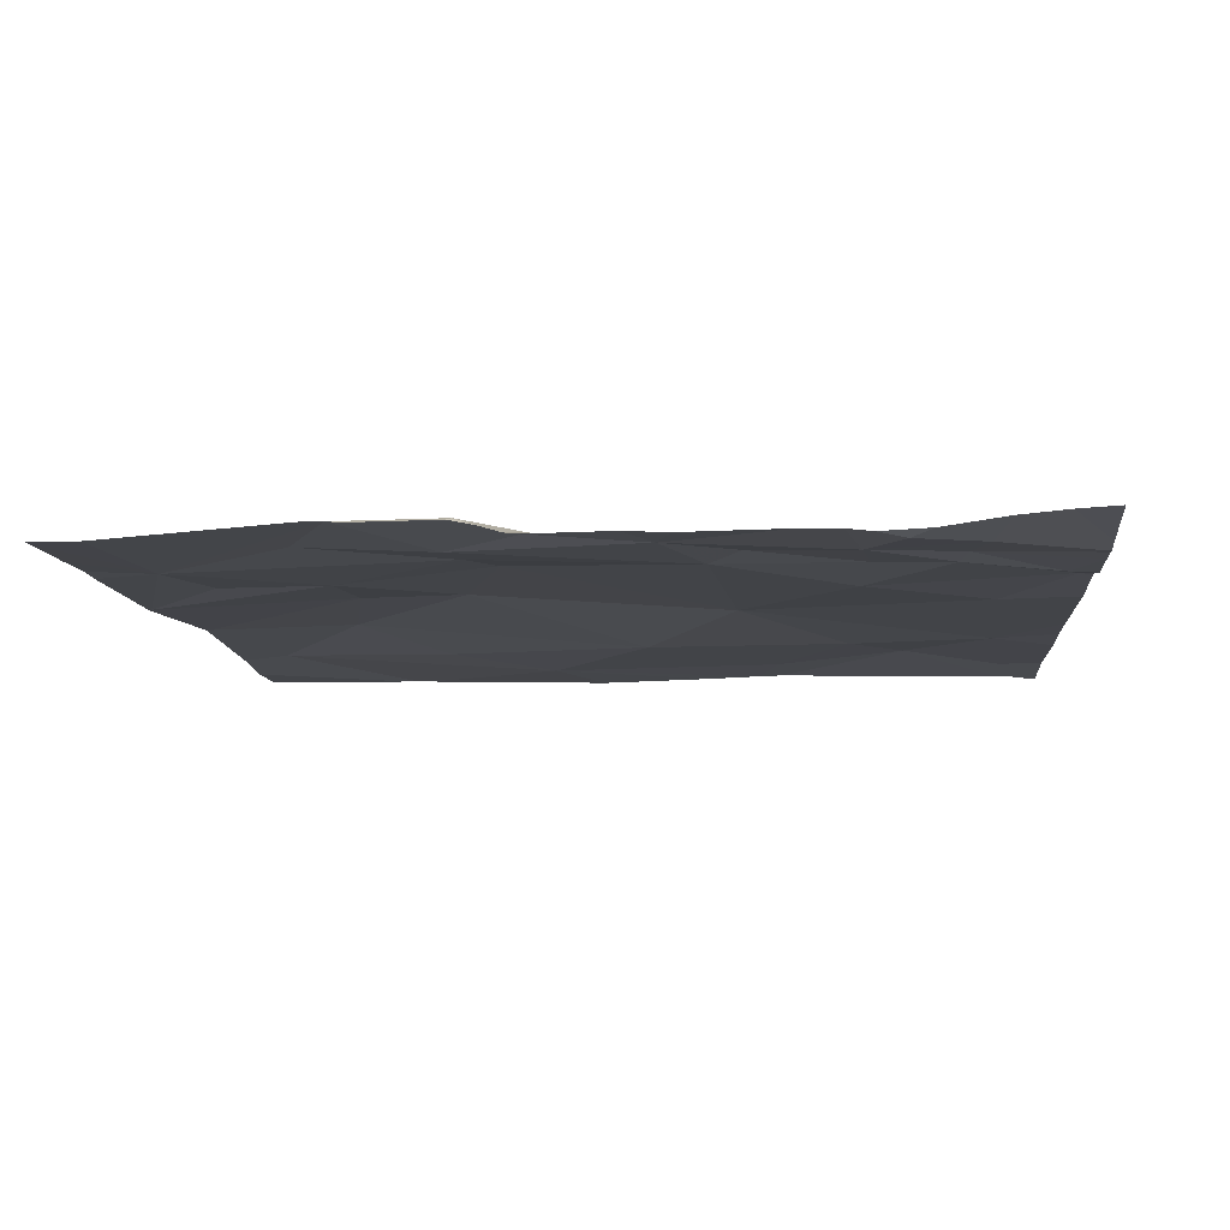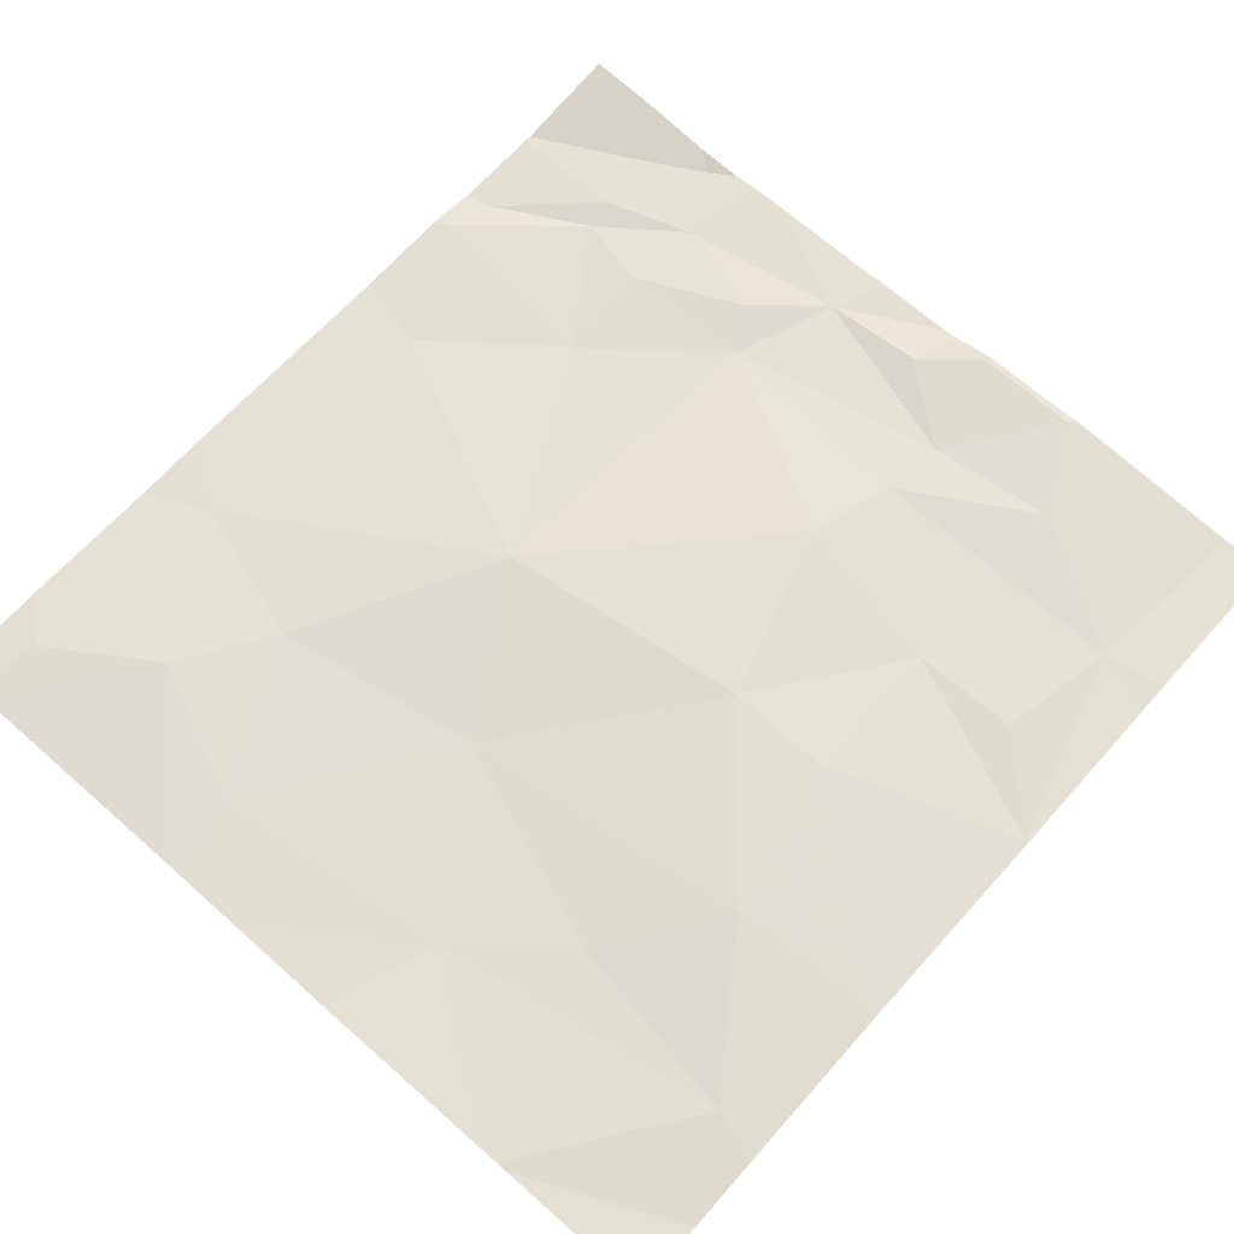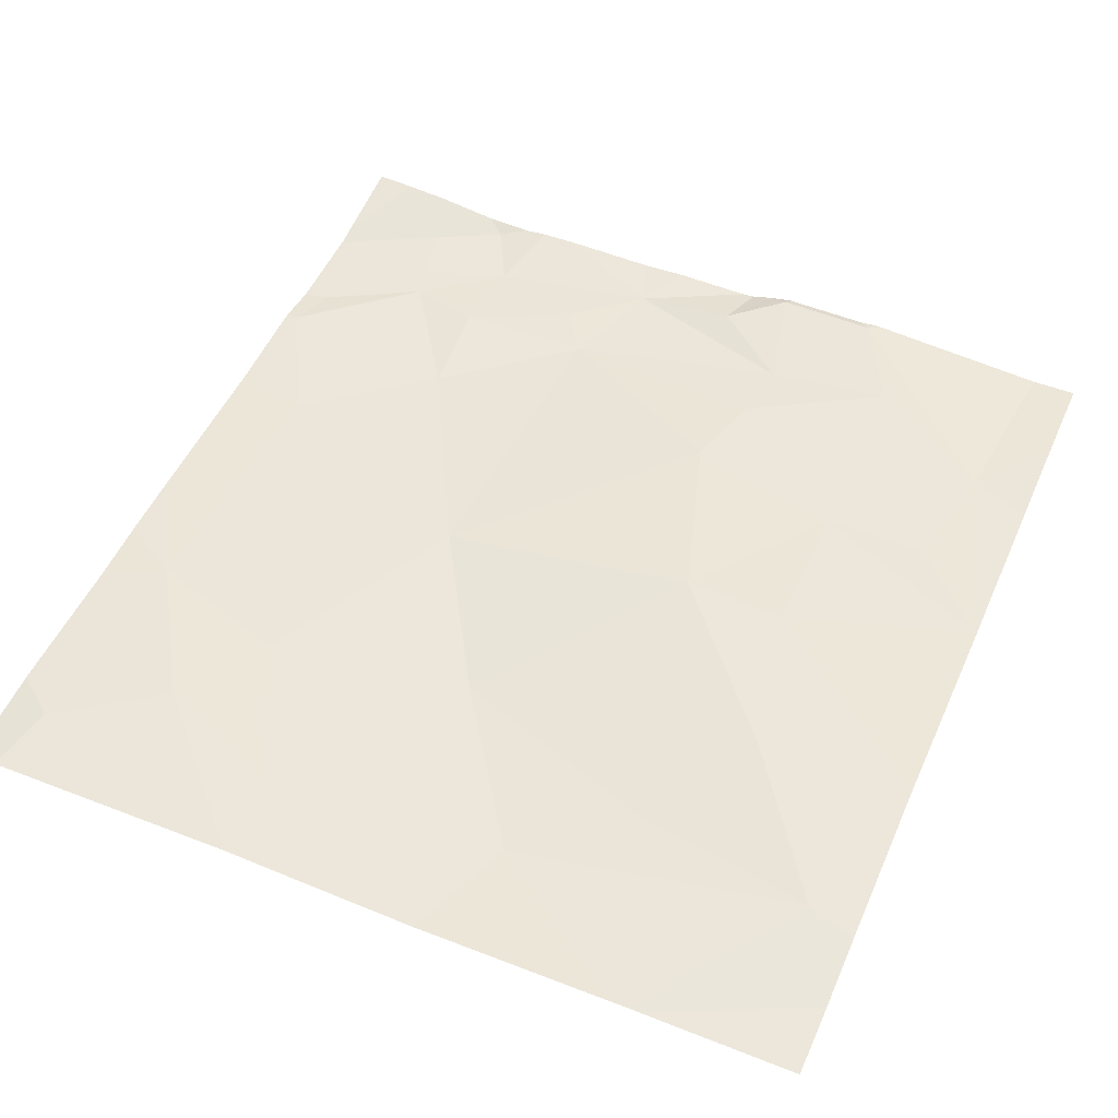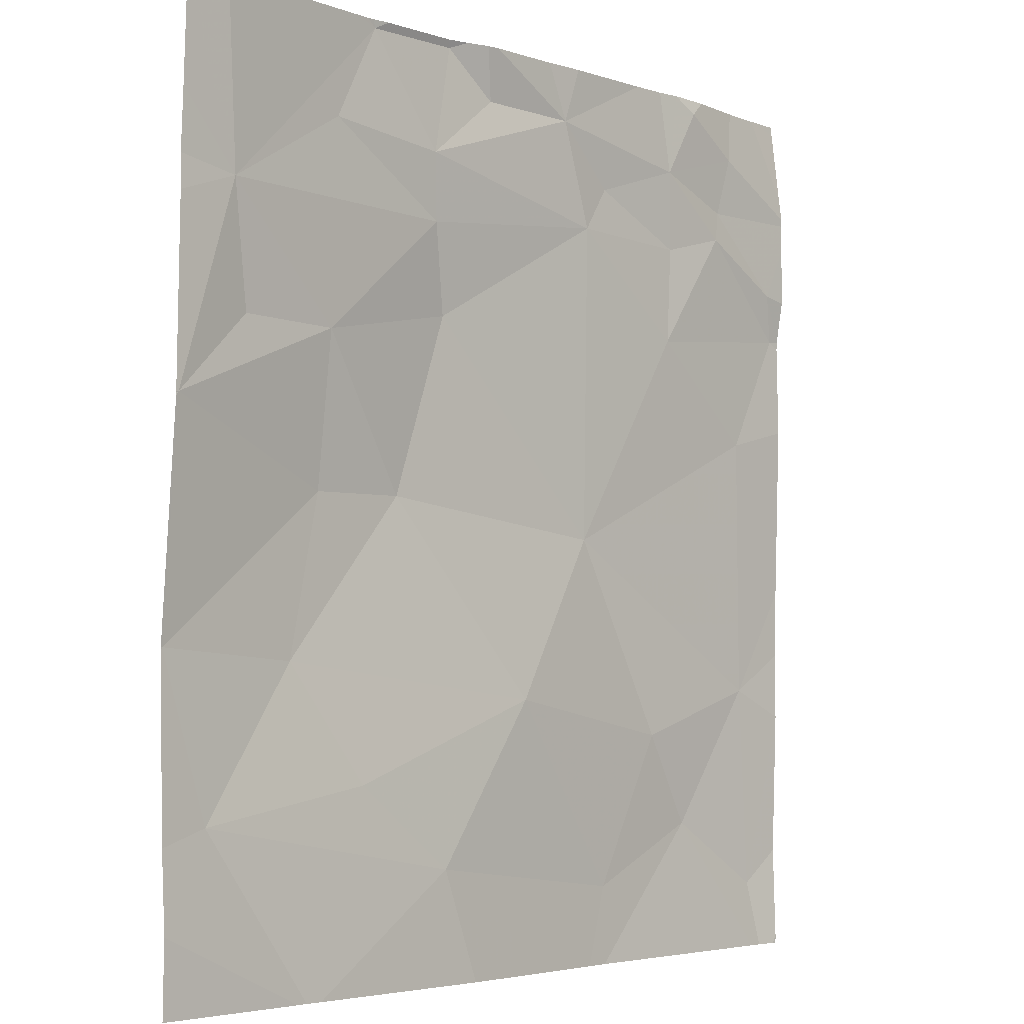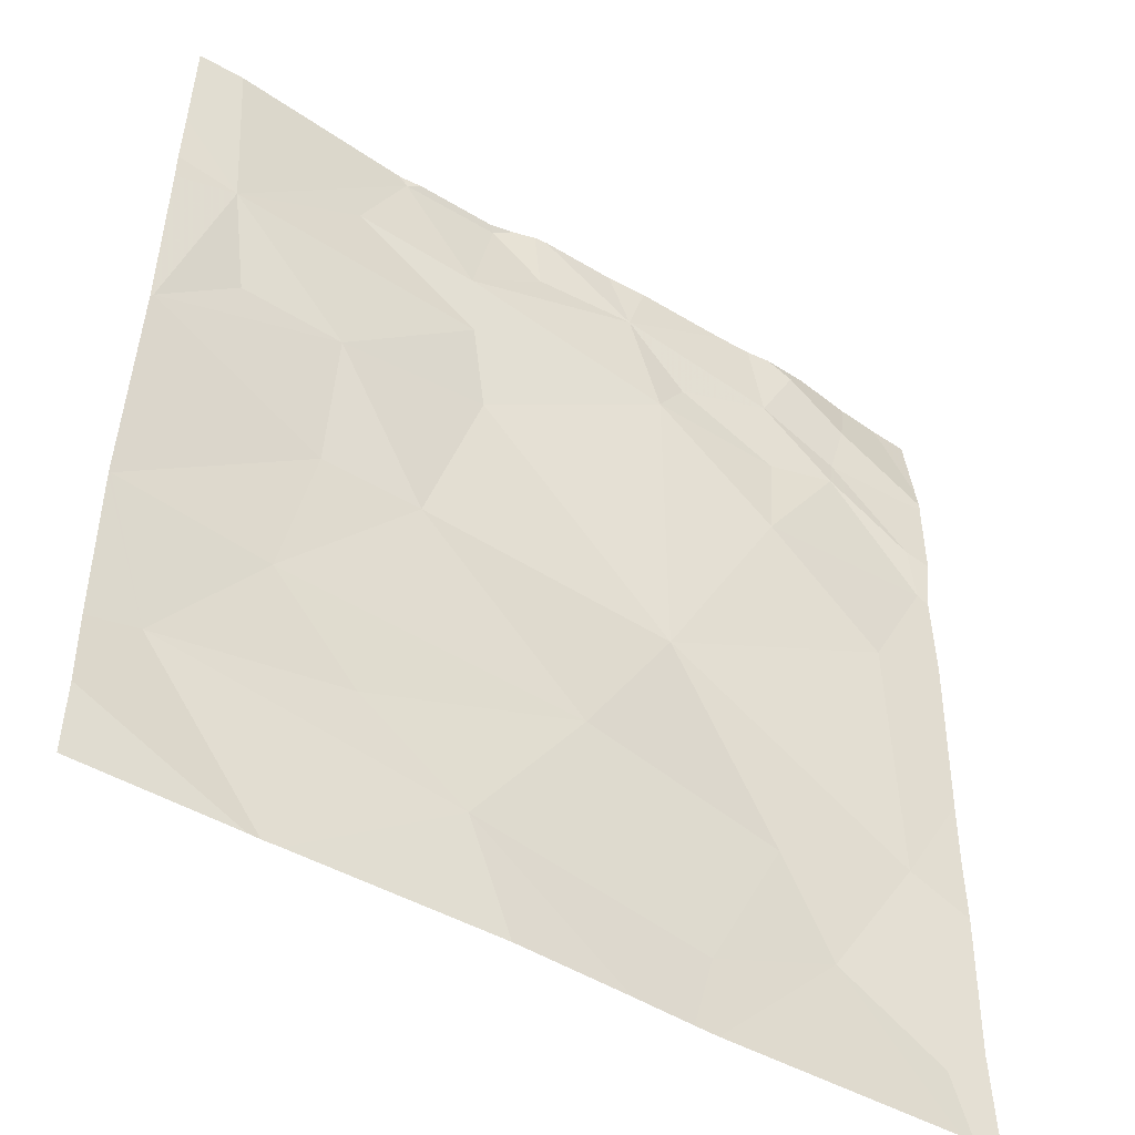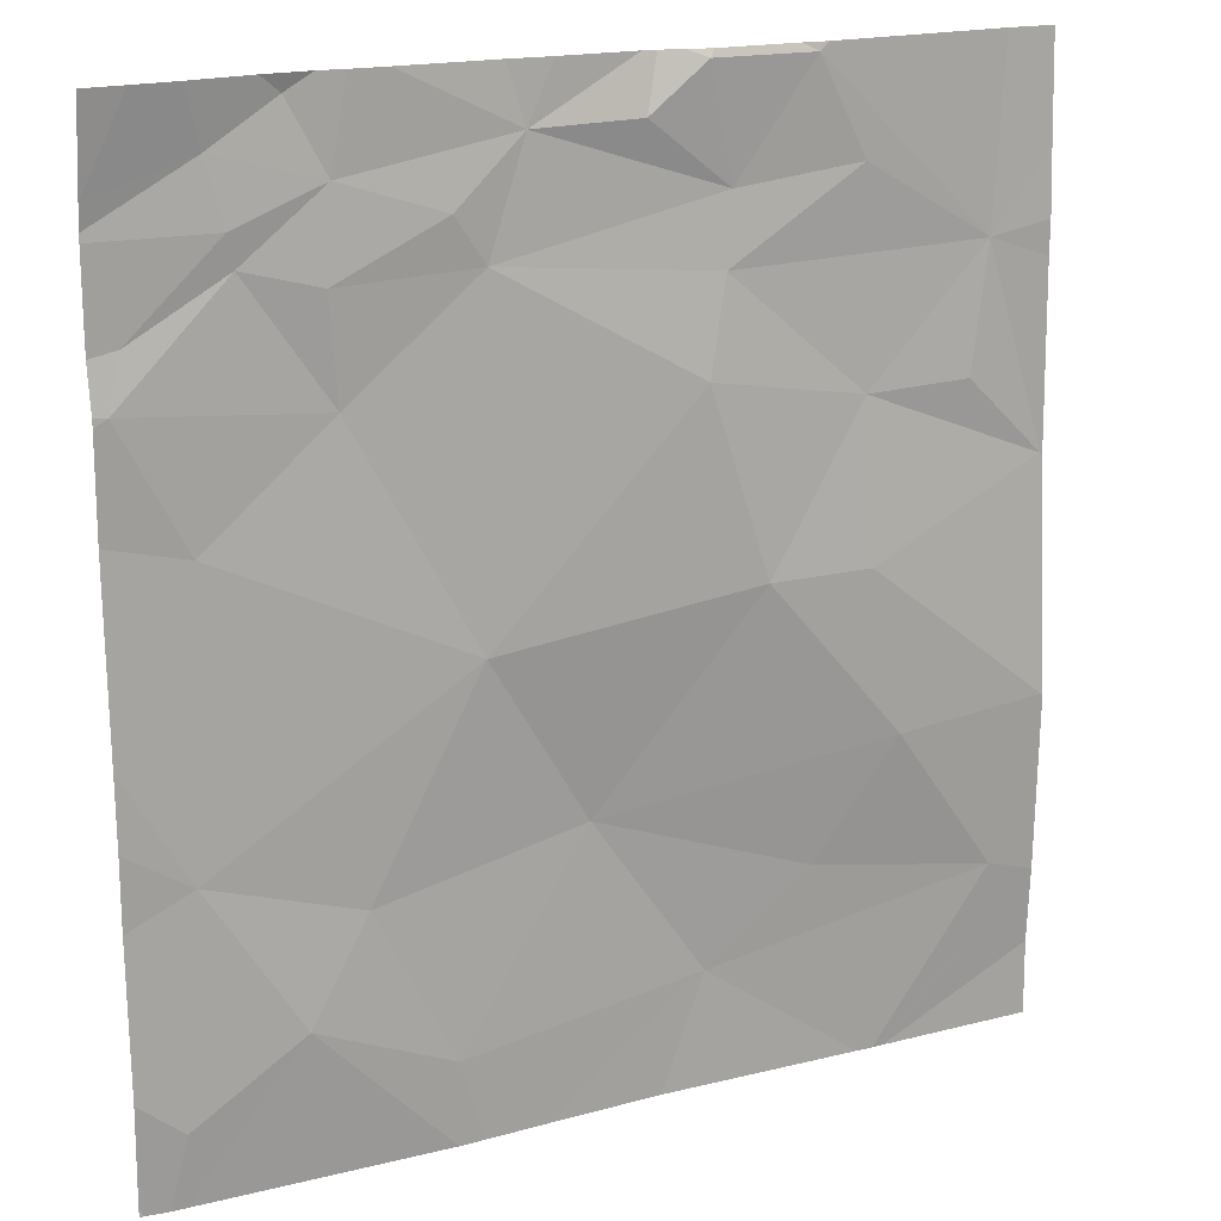
<metadata>
{"format":"obj","ext":"obj","renderer":"f3d","projection":"perspective","resolution":1024,"background":"white","views":[{"elev":-9.9,"azim":-175.1,"up":"+Z"},{"elev":67.3,"azim":41.6,"up":"+Z"},{"elev":51.6,"azim":23.4,"up":"+Z"},{"elev":-3.8,"azim":132.7,"up":"+Y"},{"elev":-48.2,"azim":146.5,"up":"+Y"},{"elev":17.8,"azim":-26.9,"up":"+Y"}]}
</metadata>
<code>
v -76.88 252.9 483.3
v -76.88 251.9 483.3
v -76.88 251.9 483.3
v -78.7 253.2 483.3
v -76.88 253.2 483.2
v -76.88 252.8 483.3
v -76.88 252.4 483.3
v -76.88 253.2 483.2
v -76.88 253 483.3
v -78.76 252.7 483.3
v -78.65 251.8 483.3
v -78.57 253.1 483.2
v -78.43 253.2 483.2
v -78.47 253.2 483.2
v -78.37 253.2 483.2
v -78.61 253.2 483.3
v -78.62 252.4 483.3
v -78.73 252.8 483.2
v -78.7 251.4 483.3
v -78.35 253 483.2
v -78.46 251.5 483.3
v -78.54 253 483.3
v -78.35 252.6 483.3
v -78.53 252.9 483.2
v -78.09 252.2 483.3
v -78.33 251.7 483.3
v -77.99 253.1 483.2
v -78.24 253.2 483.2
v -78.02 253.2 483.2
v -77.93 253.2 483.2
v -78.32 253.2 483.2
v -77.76 253.2 483.2
v -78.07 252.9 483.3
v -78.37 252.9 483.3
v -78.13 253 483.3
v -77.88 251.8 483.3
v -78.16 251.4 483.3
v -77.58 253 483.3
v -77.63 251.5 483.3
v -77.53 252.2 483.3
v -77.4 251.6 483.3
v -77.23 251.9 483.3
v -77.65 252.6 483.3
v -77.41 253.2 483.3
v -77.45 253.2 483.3
v -77.41 253.2 483.3
v -77.64 253.2 483.3
v -77.63 253.2 483.3
v -77.39 253.2 483.3
v -77.36 253.2 483.3
v -77.68 253.2 483.3
v -77.76 253.1 483.3
v -77.73 253.2 483.2
v -77.02 252.8 483.3
v -77.31 253 483.3
v -77.6 252.8 483.3
v -77.3 252.2 483.3
v -77.3 252.6 483.3
v -76.89 252.4 483.3
v -76.99 251.6 483.3
v -76.99 253.2 483.2
v -78.73 251.2 483.3
v -77.24 251.2 483.3
v -76.89 251.9 483.3
v -77.07 252.6 483.3
v -78.17 251.2 483.3
v -77.98 251.2 483.3
v -78.11 251.2 483.3
v -78.7 251.2 483.3
v -76.89 251.2 483.3
v -77.23 251.2 483.3
v -78.79 253.2 483.3
v -78.79 253.2 483.3
v -78.79 252.7 483.3
v -78.79 252.7 483.3
v -78.79 251.2 483.3
v -78.79 251.8 483.3
v -78.79 251.9 483.3
v -78.79 252.1 483.3
v -78.79 253 483.3
v -78.79 253 483.2
v -78.79 252.5 483.3
v -78.79 252.8 483.2
v -78.79 252.9 483.2
v -78.79 251.4 483.3
v -78.79 253 483.2
v -76.88 251.5 483.3
v -76.88 251.4 483.3
v -76.88 252.4 483.3
v -76.88 252.4 483.3
v -76.88 252.4 483.3
v -77.73 251.2 483.3
v -77.29 251.2 483.3
v -77.25 251.2 483.3
v -78.78 251.2 483.3
v -78.79 251.2 483.3
v -76.88 251.2 483.3
f 93 39 92
f 89 59 3
f 12 4 80
f 14 13 15
f 16 12 14
f 17 10 74
f 75 18 83
f 92 39 67
f 76 19 85
f 63 60 94
f 19 11 77
f 13 12 20
f 21 19 62
f 4 12 16
f 12 22 20
f 10 23 24
f 10 17 23
f 25 17 11
f 18 24 22
f 20 22 24
f 11 21 26
f 12 13 14
f 22 12 81
f 84 22 86
f 79 17 82
f 11 19 21
f 18 10 24
f 15 13 20
f 28 27 29
f 29 27 30
f 31 20 28
f 30 27 32
f 33 23 25
f 23 34 24
f 35 20 34
f 33 35 34
f 20 35 27
f 23 33 34
f 15 20 31
f 24 34 20
f 27 35 33
f 25 23 17
f 36 25 26
f 20 27 28
f 37 21 66
f 37 26 21
f 11 26 25
f 38 27 33
f 37 39 36
f 25 36 40
f 36 41 42
f 33 25 43
f 39 37 68
f 36 26 37
f 36 42 40
f 45 44 46
f 48 47 45
f 46 44 49
f 49 44 50
f 51 47 48
f 53 52 51
f 32 27 53
f 50 44 54
f 47 44 45
f 25 40 43
f 56 55 38
f 52 47 51
f 38 47 52
f 42 57 40
f 39 41 36
f 40 57 58
f 56 33 43
f 56 38 33
f 44 55 54
f 44 47 38
f 52 27 38
f 54 55 56
f 58 54 56
f 38 55 44
f 56 43 58
f 27 52 53
f 57 59 58
f 43 40 58
f 60 41 39
f 60 39 93
f 5 54 9
f 42 64 57
f 50 54 61
f 41 60 42
f 59 65 58
f 58 65 54
f 42 60 64
f 64 59 57
f 6 59 7
f 67 39 68
f 71 87 63
f 2 60 87
f 59 54 65
f 59 64 3
f 68 37 66
f 66 21 69
f 69 21 62
f 1 54 6
f 73 4 72
f 74 10 75
f 2 64 60
f 75 10 18
f 62 19 76
f 62 76 95
f 77 11 78
f 3 64 2
f 8 61 5
f 78 11 79
f 7 59 91
f 79 11 17
f 63 87 60
f 80 4 73
f 81 12 80
f 82 17 74
f 6 54 59
f 9 54 1
f 83 18 84
f 71 88 87
f 84 18 22
f 85 19 77
f 86 22 81
f 5 61 54
f 70 88 71
f 90 59 89
f 91 59 90
f 94 60 93
f 95 76 96
f 97 88 70

</code>
